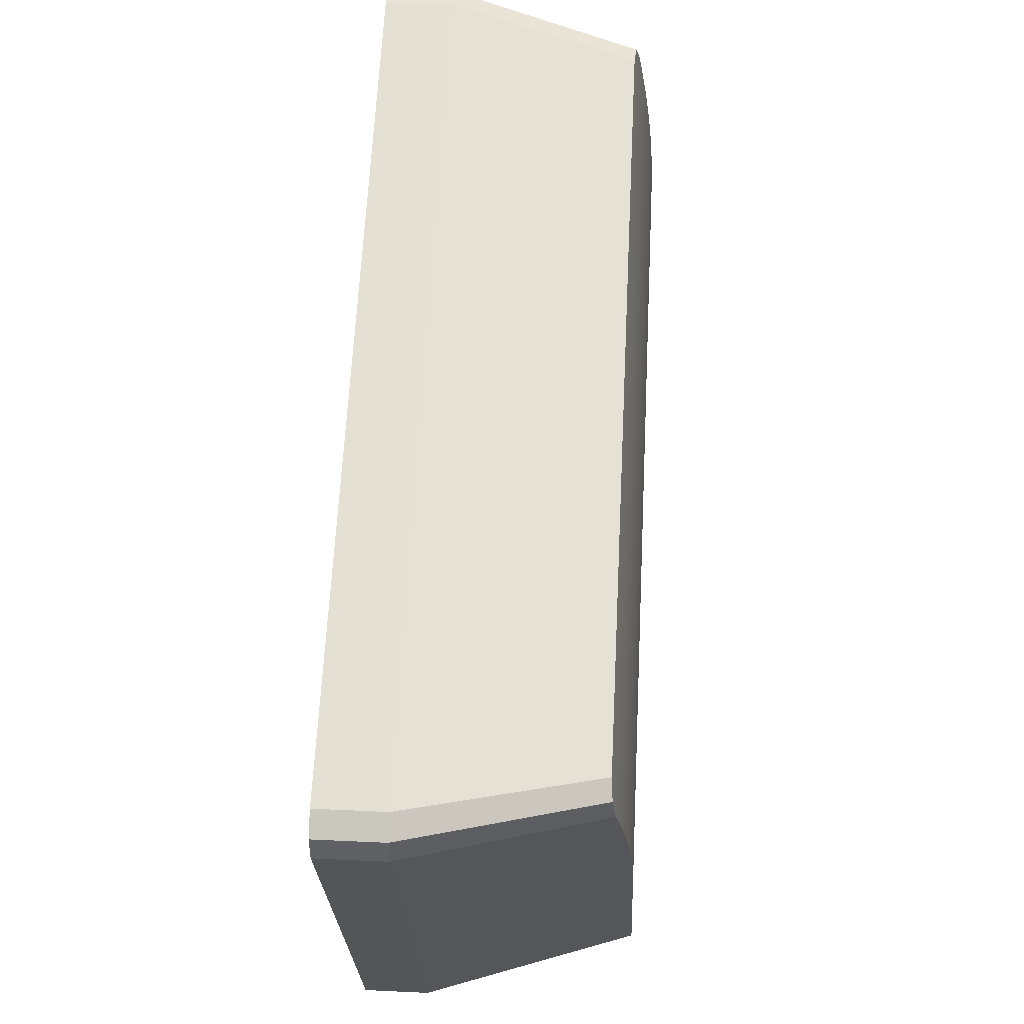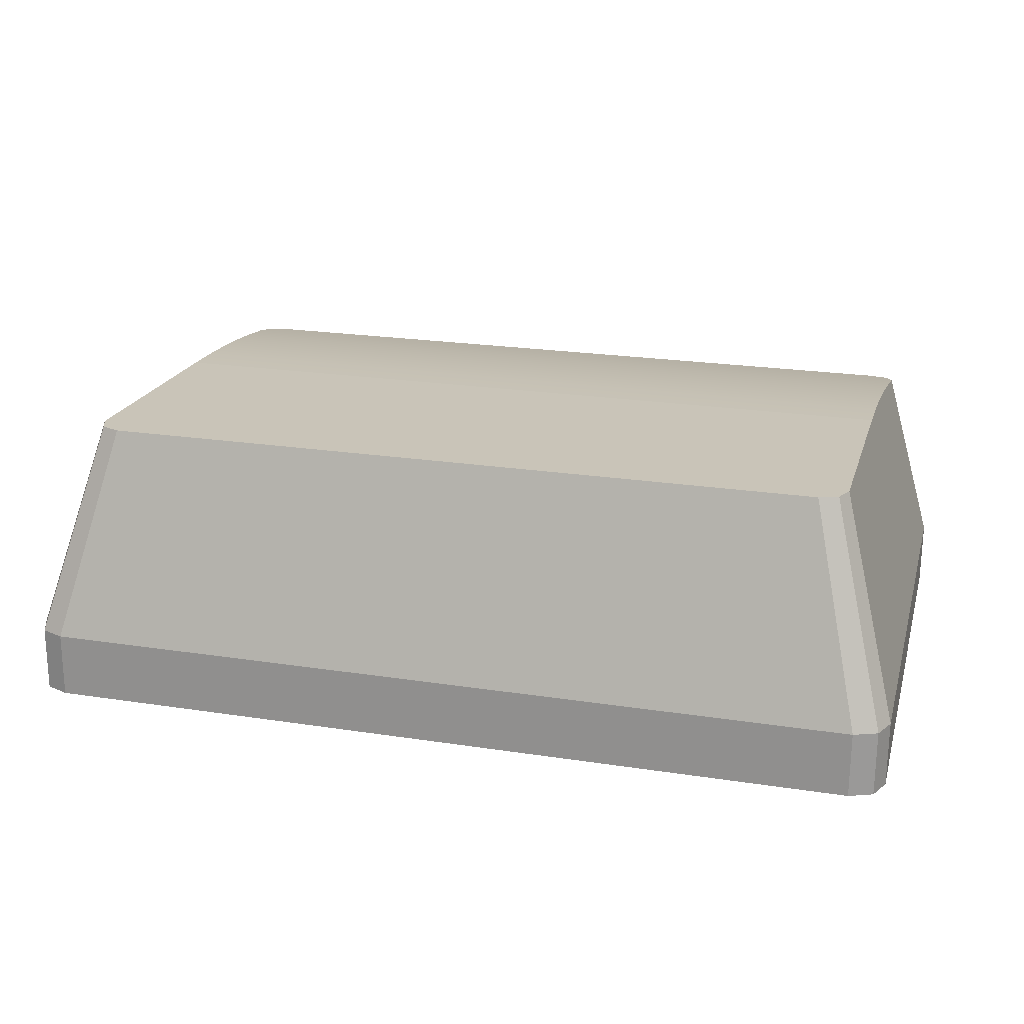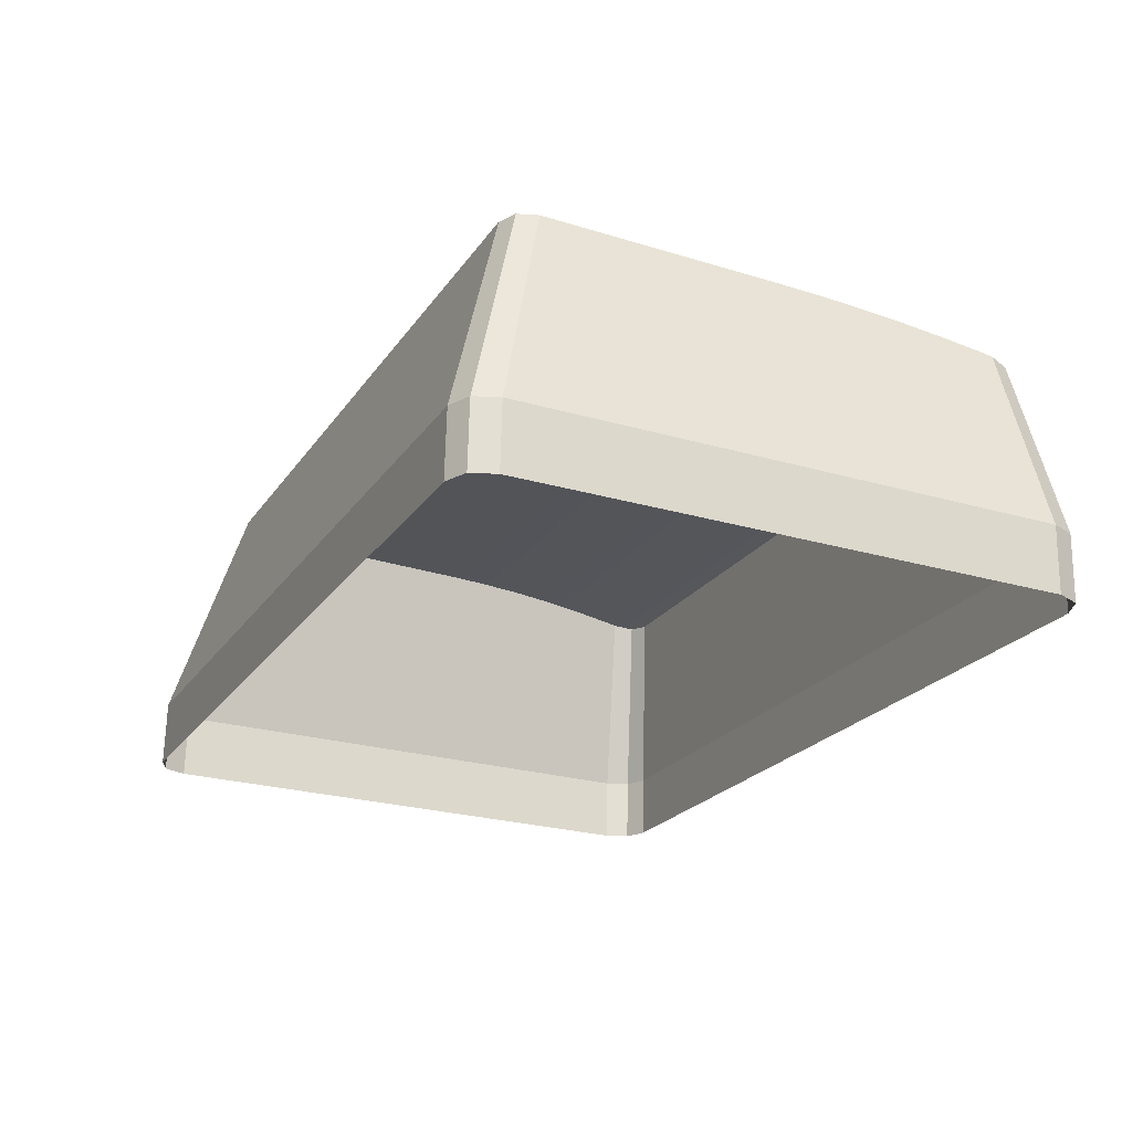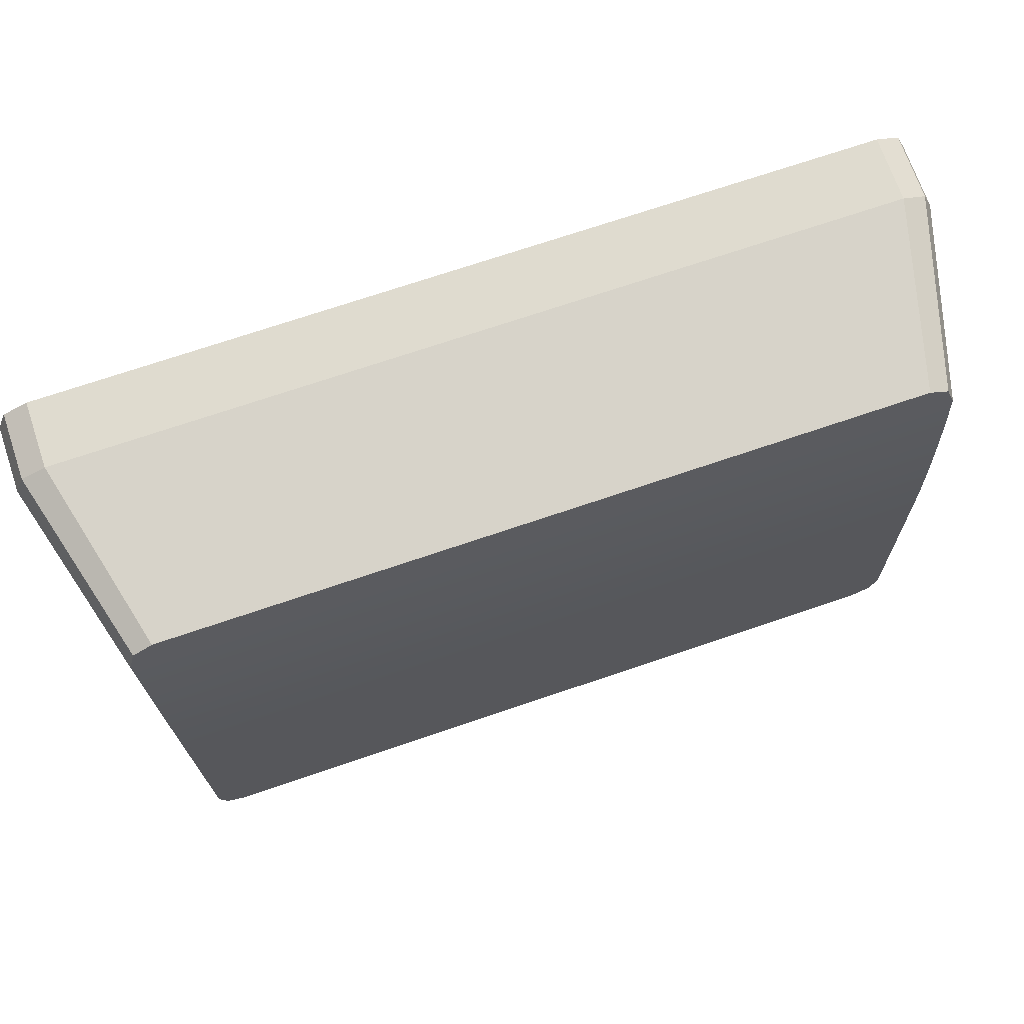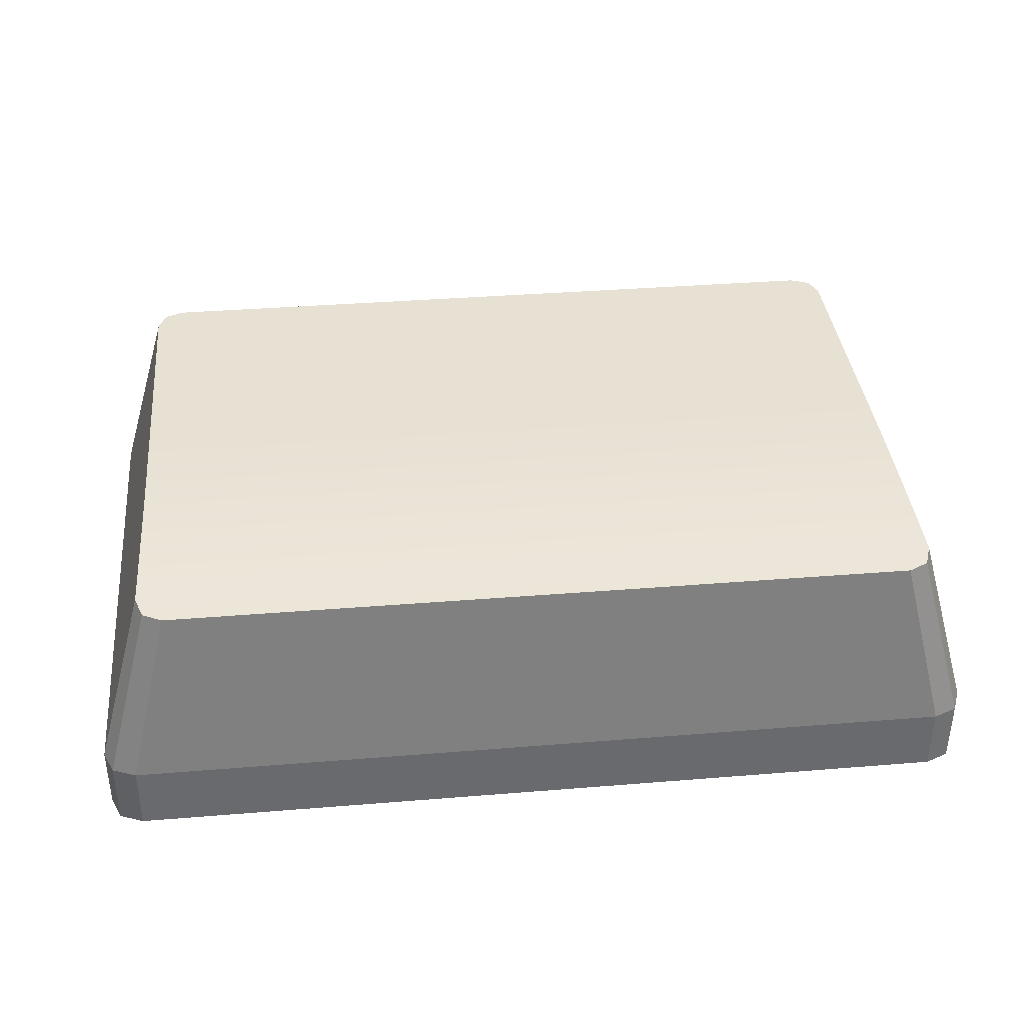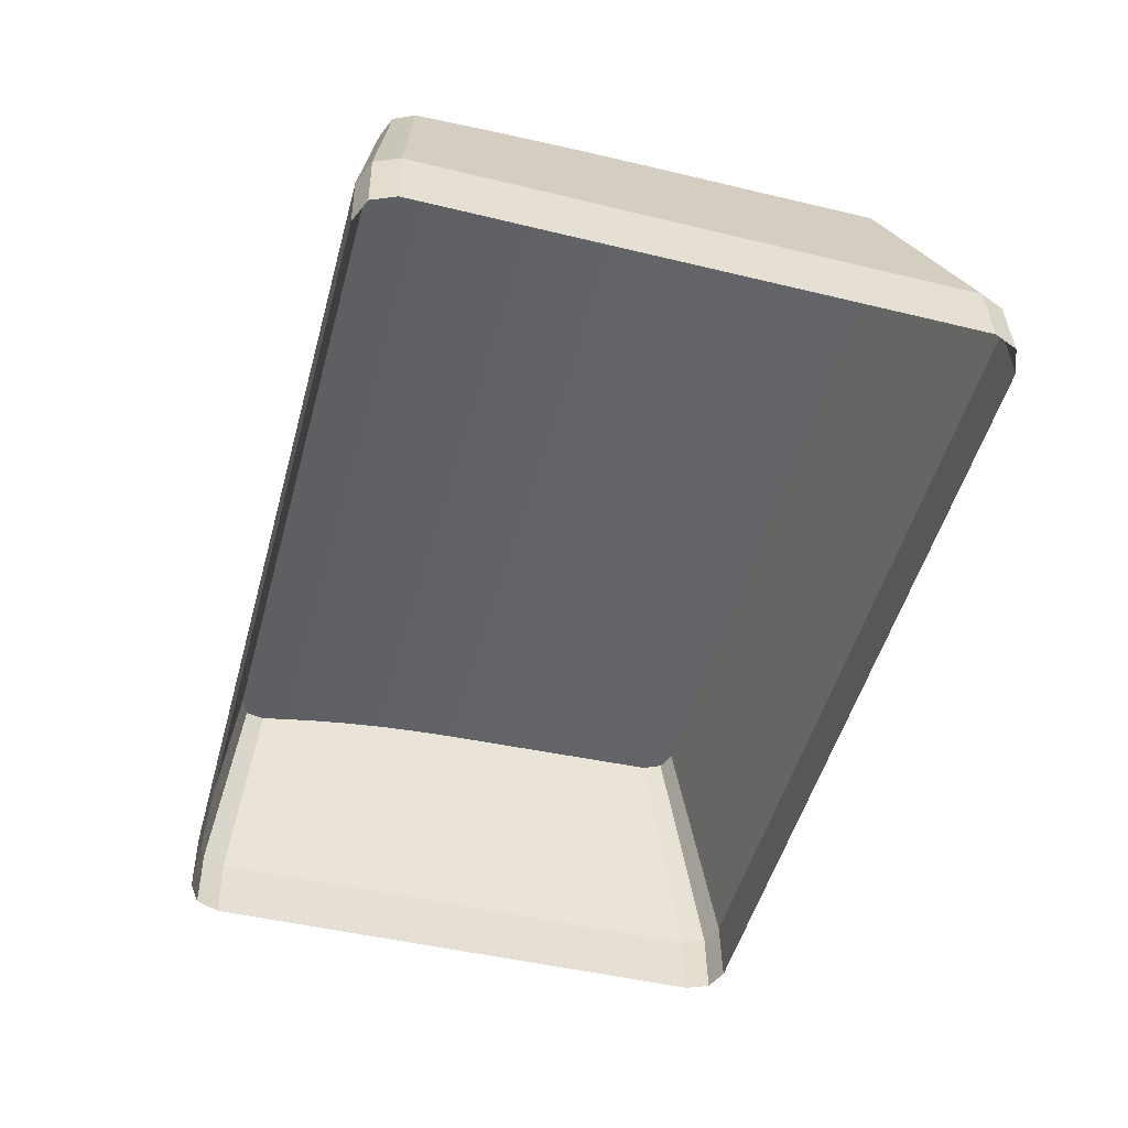
<metadata>
{"format":"obj","ext":"obj","renderer":"f3d","projection":"perspective","resolution":1024,"background":"white","views":[{"elev":65.4,"azim":92.9,"up":"+Z"},{"elev":22.5,"azim":-165.2,"up":"+Y"},{"elev":-22.1,"azim":-115.1,"up":"+Y"},{"elev":71.6,"azim":161.2,"up":"+Z"},{"elev":36.1,"azim":-6.1,"up":"+Y"},{"elev":-51.6,"azim":74.6,"up":"+Y"}]}
</metadata>
<code>
o Group101/mesh296/mesh296-geometry#mesh296-geometry
v 0.2863 0.02974 0.2414
v 0.1829 0.03118 0.2096
v 0.1827 0.02974 0.2414
v 0.184 0.03129 0.2071
v 0.175 0.002862 0.202
v 0.2864 0.02941 0.247
v 0.1865 0.03134 0.2061
v 0.1827 0.02941 0.247
v 0.294 0.002862 0.202
v 0.2826 0.03134 0.2061
v 0.1794 0.002962 0.1976
v 0.1763 0.002933 0.1989
v 0.1826 0.02892 0.2526
v 0.2865 0.02892 0.2526
v 0.2861 0.03118 0.2096
v 0.2851 0.03129 0.2072
v 0.2896 0.002962 0.1976
v 0.175 -0.005949 0.2018
v 0.1824 0.02828 0.2582
v 0.2866 0.02828 0.2582
v 0.2927 0.002933 0.1989
v 0.1794 -0.005849 0.1974
v 0.2896 -0.005849 0.1974
v 0.1763 -0.005878 0.1987
v 0.175 -0.007548 0.2723
v 0.1822 0.02749 0.2637
v 0.2868 0.02749 0.2637
v 0.2927 -0.005878 0.1987
v 0.175 0.001263 0.2725
v 0.182 0.02655 0.2693
v 0.287 0.02655 0.2693
v 0.1763 0.001192 0.2756
v 0.1819 0.02626 0.2707
v 0.2871 0.02626 0.2707
v 0.294 -0.005949 0.2018
v 0.1763 -0.007619 0.2754
v 0.1829 0.02574 0.2734
v 0.294 0.001263 0.2725
v 0.2862 0.02574 0.2734
v 0.1794 0.001163 0.2769
v 0.1854 0.02552 0.2744
v 0.2836 0.02552 0.2744
v 0.294 -0.007548 0.2723
v 0.1794 -0.007648 0.2767
v 0.2927 0.001192 0.2756
v 0.2896 0.001163 0.2769
v 0.2927 -0.007619 0.2754
v 0.2896 -0.007648 0.2767
f 1 2 3
f 2 1 4
f 3 2 1
f 4 1 2
f 5 3 2
f 2 3 5
f 3 6 1
f 1 6 3
f 4 1 7
f 7 1 4
f 4 5 2
f 2 5 4
f 5 8 3
f 3 8 5
f 6 3 8
f 8 3 6
f 6 9 1
f 1 9 6
f 7 1 10
f 10 1 7
f 11 4 7
f 7 4 11
f 5 4 12
f 12 4 5
f 5 13 8
f 8 13 5
f 8 14 6
f 6 14 8
f 14 9 6
f 6 9 14
f 1 9 15
f 15 9 1
f 10 1 16
f 16 1 10
f 17 7 10
f 10 7 17
f 4 11 12
f 12 11 4
f 7 17 11
f 11 17 7
f 12 18 5
f 5 18 12
f 5 19 13
f 13 19 5
f 14 8 13
f 13 8 14
f 20 9 14
f 14 9 20
f 9 16 15
f 15 16 9
f 16 1 15
f 15 1 16
f 21 10 16
f 16 10 21
f 10 21 17
f 17 21 10
f 22 12 11
f 11 12 22
f 23 11 17
f 17 11 23
f 18 12 24
f 24 12 18
f 25 5 18
f 18 5 25
f 5 26 19
f 19 26 5
f 20 13 19
f 19 13 20
f 13 20 14
f 14 20 13
f 27 9 20
f 20 9 27
f 16 9 21
f 21 9 16
f 28 17 21
f 21 17 28
f 12 22 24
f 24 22 12
f 11 23 22
f 22 23 11
f 17 28 23
f 23 28 17
f 5 25 29
f 29 25 5
f 5 30 26
f 26 30 5
f 27 19 26
f 26 19 27
f 19 27 20
f 20 27 19
f 31 9 27
f 27 9 31
f 9 28 21
f 21 28 9
f 25 32 29
f 29 32 25
f 33 5 29
f 29 5 33
f 5 33 30
f 30 33 5
f 31 26 30
f 30 26 31
f 26 31 27
f 27 31 26
f 34 9 31
f 31 9 34
f 28 9 35
f 35 9 28
f 32 25 36
f 36 25 32
f 37 29 32
f 32 29 37
f 29 37 33
f 33 37 29
f 37 30 33
f 33 30 37
f 30 37 31
f 31 37 30
f 9 34 38
f 38 34 9
f 31 39 34
f 34 39 31
f 38 35 9
f 9 35 38
f 36 40 32
f 32 40 36
f 32 41 37
f 37 41 32
f 31 37 41
f 41 37 31
f 39 38 34
f 34 38 39
f 31 42 39
f 39 42 31
f 35 38 43
f 43 38 35
f 40 36 44
f 44 36 40
f 41 32 40
f 40 32 41
f 31 41 42
f 42 41 31
f 38 39 45
f 45 39 38
f 46 39 42
f 42 39 46
f 38 47 43
f 43 47 38
f 44 46 40
f 40 46 44
f 40 42 41
f 41 42 40
f 39 46 45
f 45 46 39
f 47 38 45
f 45 38 47
f 42 40 46
f 46 40 42
f 46 44 48
f 48 44 46
f 48 45 46
f 46 45 48
f 45 48 47
f 47 48 45

</code>
